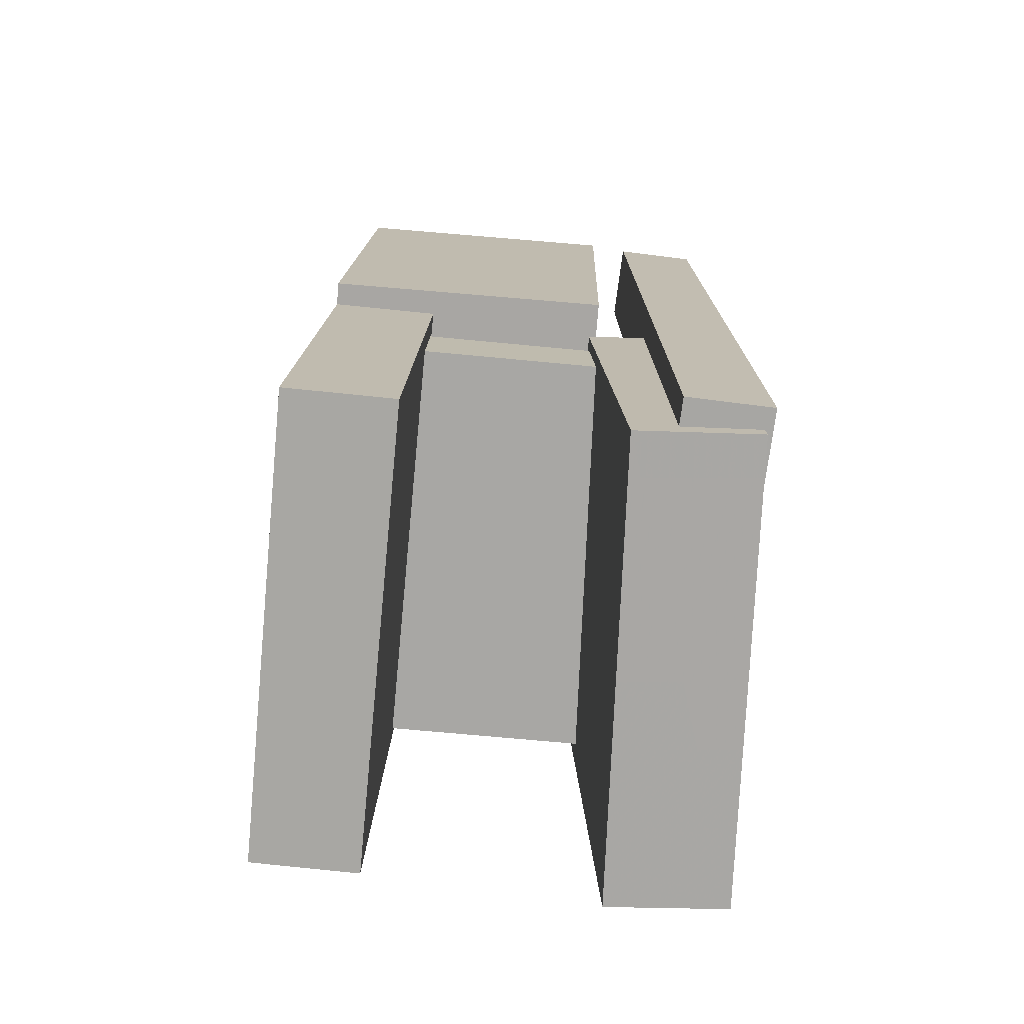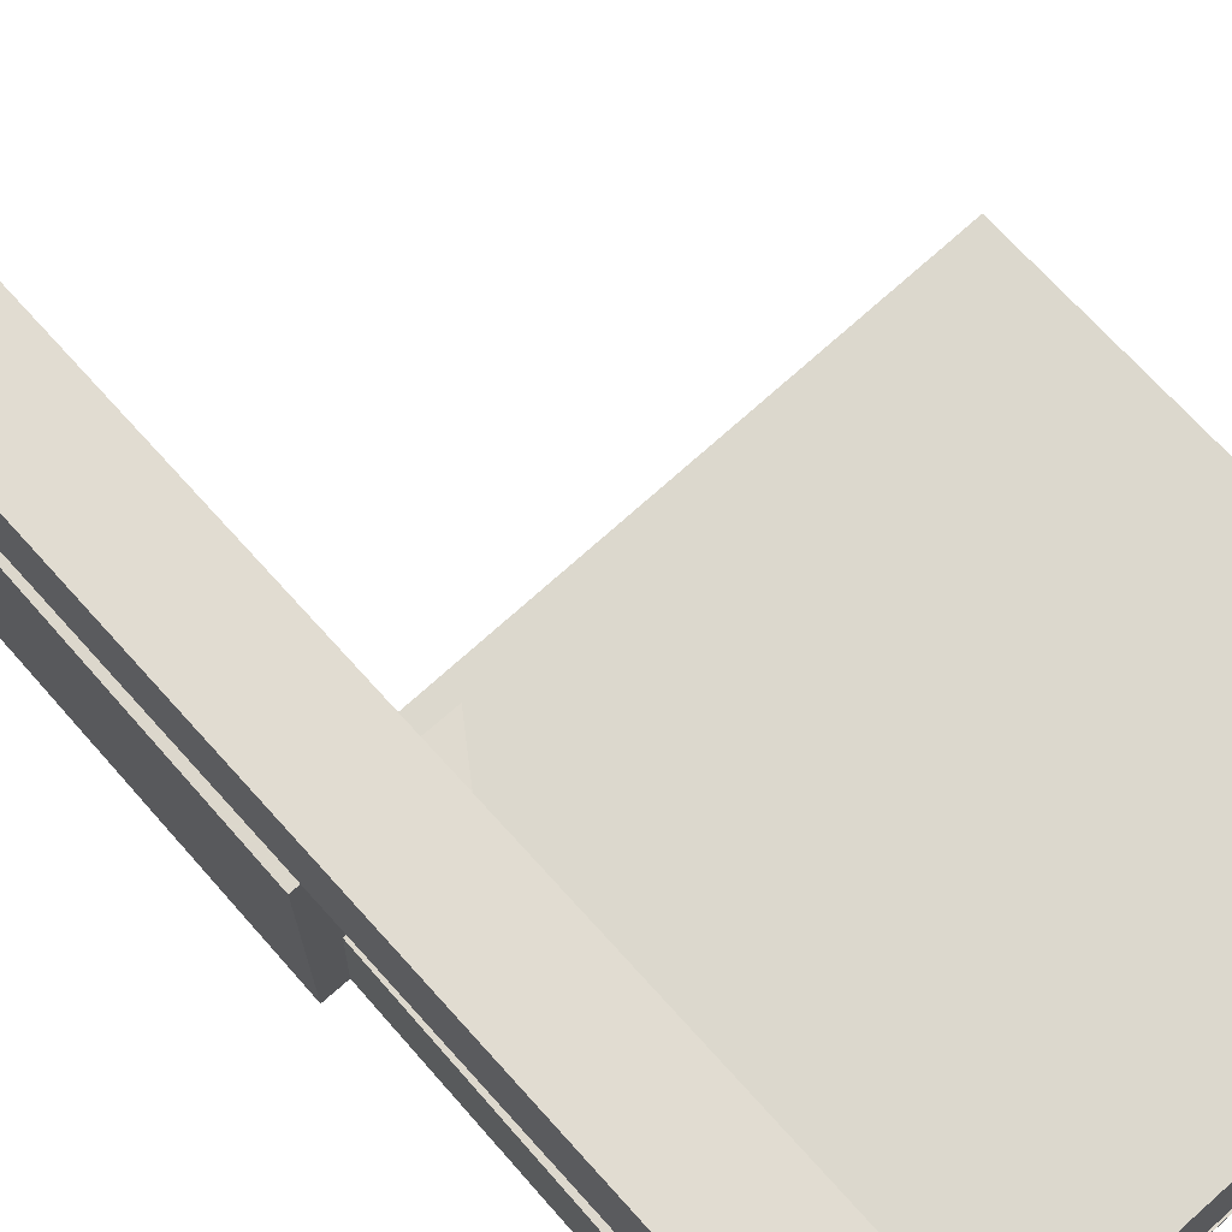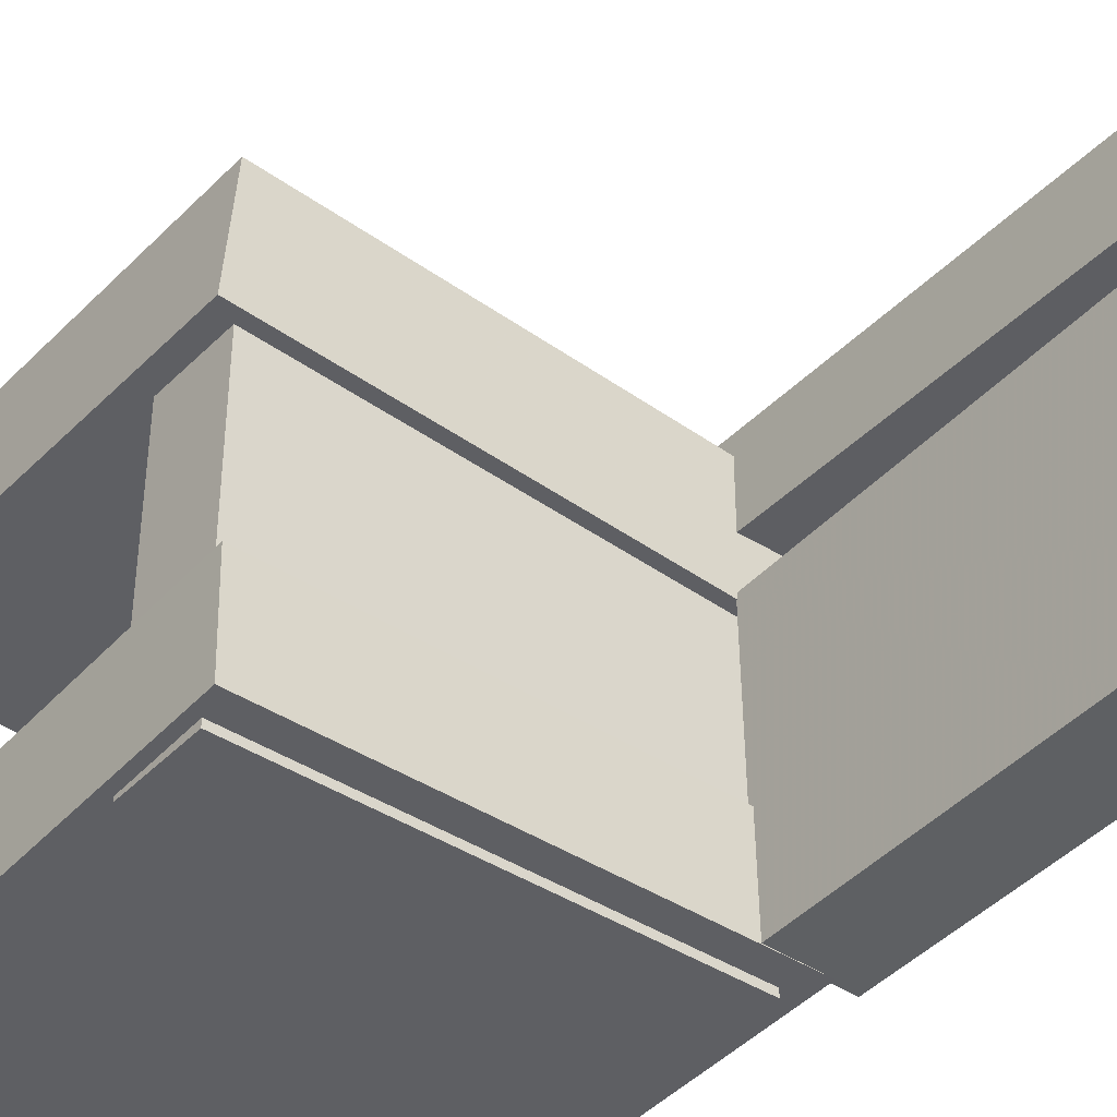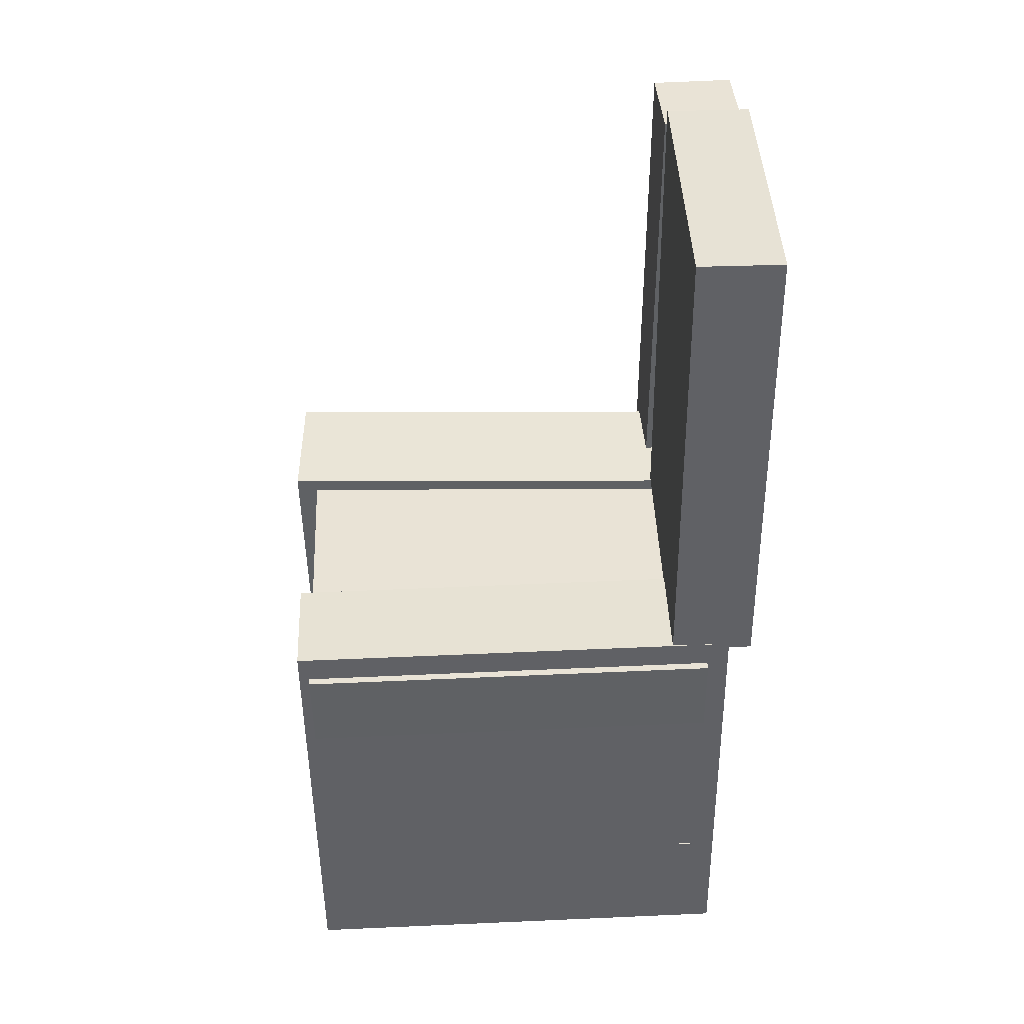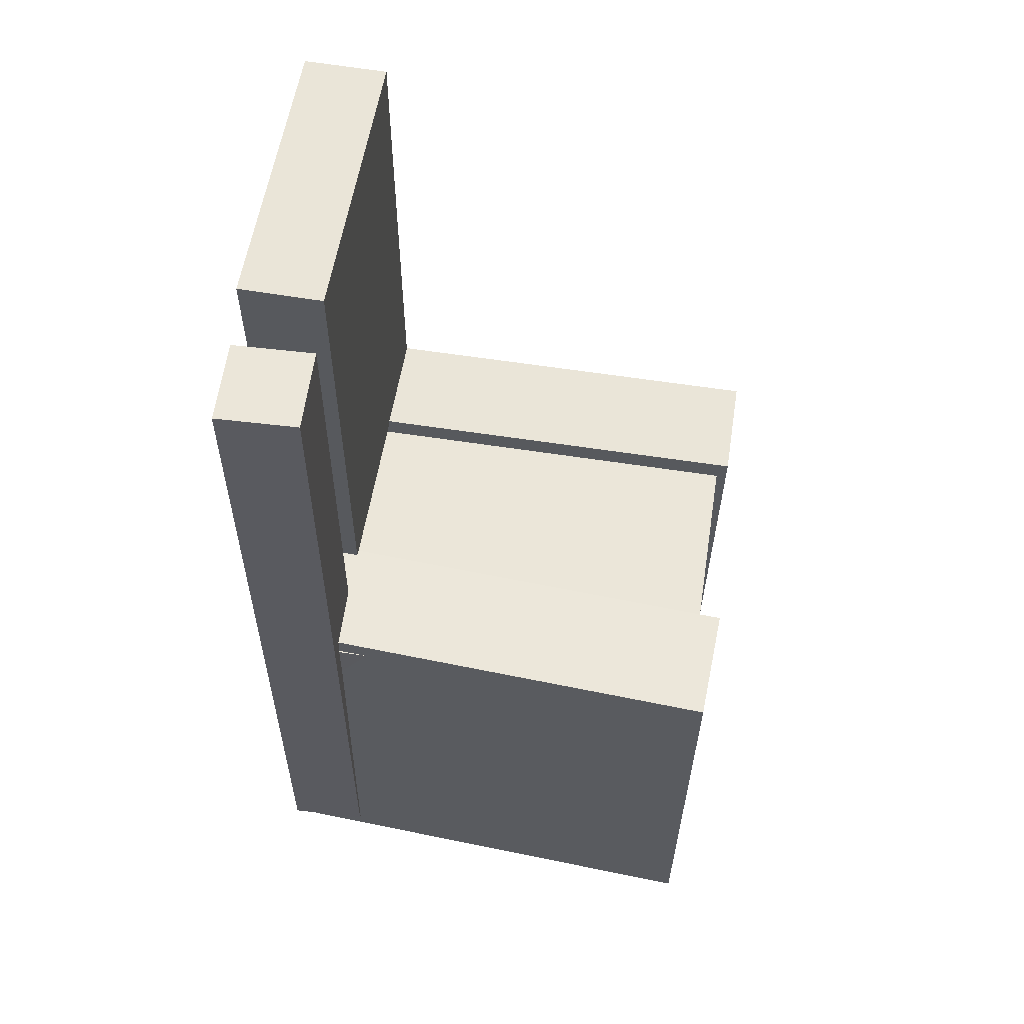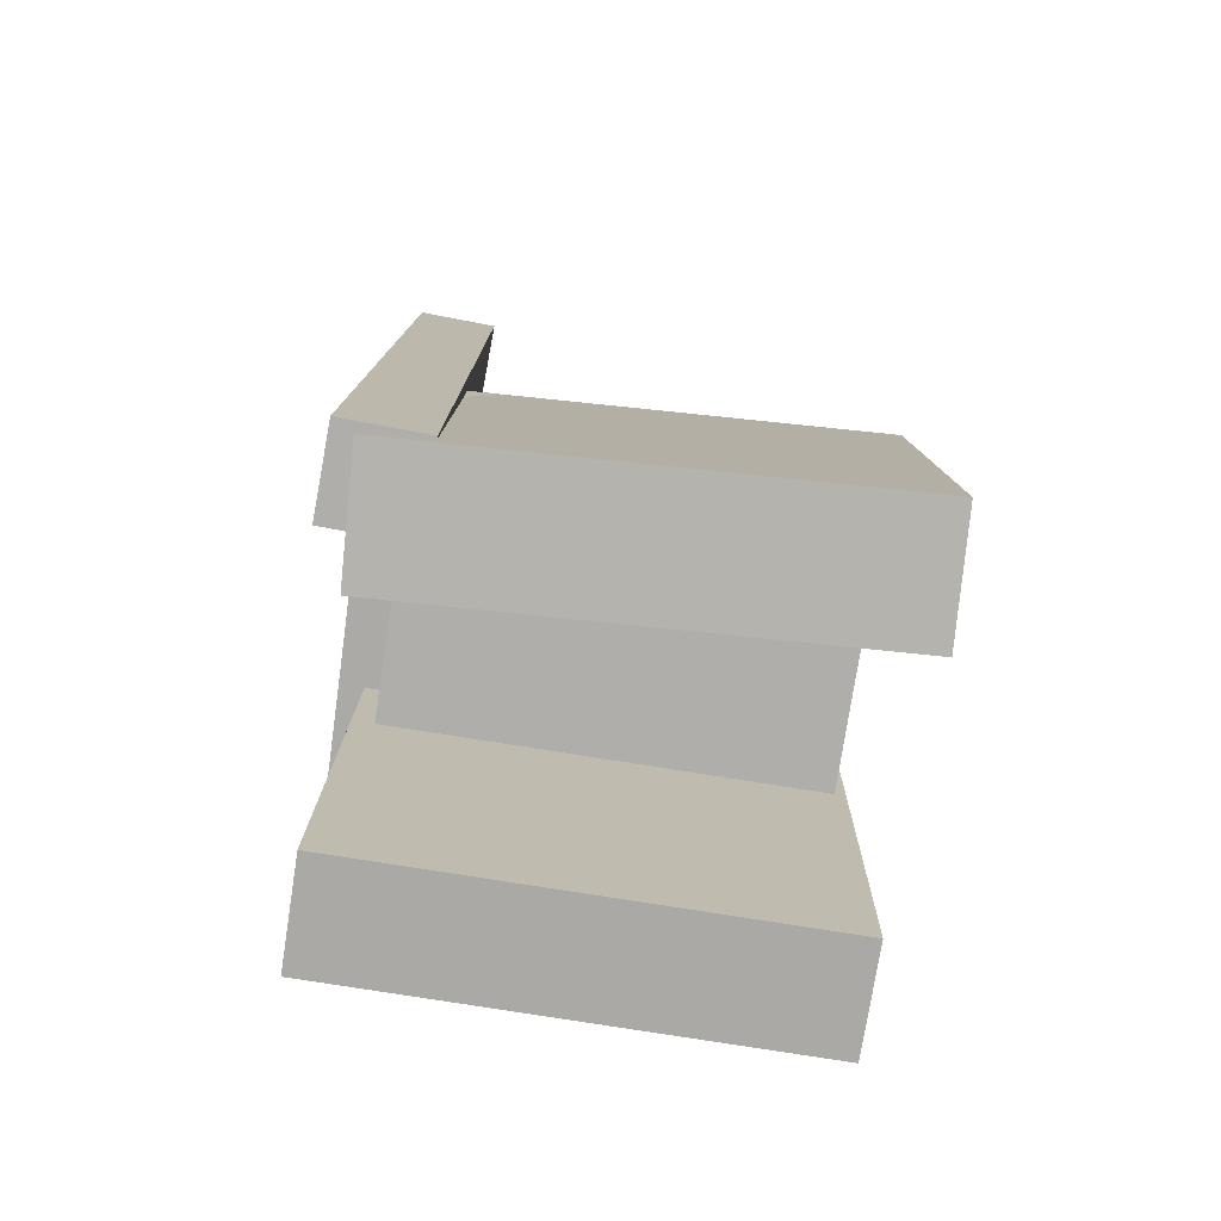
<metadata>
{"format":"obj","ext":"obj","renderer":"f3d","projection":"perspective","resolution":1024,"background":"white","views":[{"elev":-74.0,"azim":-95.1,"up":"+Y"},{"elev":71.4,"azim":-42.0,"up":"+Z"},{"elev":-41.2,"azim":140.6,"up":"+Z"},{"elev":41.9,"azim":177.7,"up":"+Y"},{"elev":58.0,"azim":9.2,"up":"+Y"},{"elev":-77.3,"azim":-8.5,"up":"+Y"}]}
</metadata>
<code>
v -0.1879 -0.4075 0.0802
v -0.1928 -0.4029 0.1851
v -0.1837 -0.01892 0.06316
v -0.1886 -0.01427 0.168
v 0.2096 -0.411 0.09886
v 0.2047 -0.4063 0.2037
v 0.2138 -0.0224 0.08182
v 0.2089 -0.01775 0.1867
f 1.0 7.0 5.0
f 1.0 3.0 7.0
f 1.0 4.0 3.0
f 1.0 2.0 4.0
f 3.0 8.0 7.0
f 3.0 4.0 8.0
f 5.0 7.0 8.0
f 5.0 8.0 6.0
f 1.0 5.0 6.0
f 1.0 6.0 2.0
f 2.0 6.0 8.0
f 2.0 8.0 4.0
v -0.1696 -0.377 -0.1766
v -0.1695 -0.3762 -0.1685
v -0.1737 -0.2868 -0.1856
v -0.1736 -0.286 -0.1776
v -0.1572 -0.3765 -0.1768
v -0.157 -0.3756 -0.1687
v -0.1613 -0.2863 -0.1859
v -0.1611 -0.2855 -0.1778
f 9.0 15.0 13.0
f 9.0 11.0 15.0
f 9.0 12.0 11.0
f 9.0 10.0 12.0
f 11.0 16.0 15.0
f 11.0 12.0 16.0
f 13.0 15.0 16.0
f 13.0 16.0 14.0
f 9.0 13.0 14.0
f 9.0 14.0 10.0
f 10.0 14.0 16.0
f 10.0 16.0 12.0
v -0.2147 -0.01961 0.0695
v -0.1431 -0.02021 0.0702
v -0.2113 0.3958 0.08078
v -0.1398 0.3952 0.08147
v -0.2122 -0.01293 -0.1774
v -0.1406 -0.01353 -0.1767
v -0.2089 0.4024 -0.1661
v -0.1373 0.4018 -0.1654
f 17.0 23.0 21.0
f 17.0 19.0 23.0
f 17.0 20.0 19.0
f 17.0 18.0 20.0
f 19.0 24.0 23.0
f 19.0 20.0 24.0
f 21.0 23.0 24.0
f 21.0 24.0 22.0
f 17.0 21.0 22.0
f 17.0 22.0 18.0
f 18.0 22.0 24.0
f 18.0 24.0 20.0
v -0.1959 -0.4 -0.1884
v -0.1953 -0.4027 -0.09685
v -0.1922 -0.009011 -0.1771
v -0.1916 -0.01167 -0.08552
v 0.1991 -0.4037 -0.191
v 0.1996 -0.4063 -0.09948
v 0.2027 -0.01264 -0.1797
v 0.2033 -0.0153 -0.08815
f 25.0 31.0 29.0
f 25.0 27.0 31.0
f 25.0 28.0 27.0
f 25.0 26.0 28.0
f 27.0 32.0 31.0
f 27.0 28.0 32.0
f 29.0 31.0 32.0
f 29.0 32.0 30.0
f 25.0 29.0 30.0
f 25.0 30.0 26.0
f 26.0 30.0 32.0
f 26.0 32.0 28.0
v -0.1433 -0.3878 0.1167
v -0.2133 -0.3877 0.1193
v -0.1422 0.3644 0.1111
v -0.2123 0.3645 0.1138
v -0.1405 -0.3873 0.1893
v -0.2105 -0.3871 0.192
v -0.1394 0.3649 0.1838
v -0.2095 0.365 0.1864
f 33.0 39.0 37.0
f 33.0 35.0 39.0
f 33.0 36.0 35.0
f 33.0 34.0 36.0
f 35.0 40.0 39.0
f 35.0 36.0 40.0
f 37.0 39.0 40.0
f 37.0 40.0 38.0
f 33.0 37.0 38.0
f 33.0 38.0 34.0
f 34.0 38.0 40.0
f 34.0 40.0 36.0
v -0.1736 -0.03262 -0.1846
v -0.1744 -0.1079 -0.184
v -0.1714 -0.02975 0.1725
v -0.1722 -0.105 0.1731
v 0.1932 -0.03649 -0.1868
v 0.1924 -0.1118 -0.1862
v 0.1954 -0.03362 0.1703
v 0.1946 -0.1089 0.171
f 41.0 47.0 45.0
f 41.0 43.0 47.0
f 41.0 44.0 43.0
f 41.0 42.0 44.0
f 43.0 48.0 47.0
f 43.0 44.0 48.0
f 45.0 47.0 48.0
f 45.0 48.0 46.0
f 41.0 45.0 46.0
f 41.0 46.0 42.0
f 42.0 46.0 48.0
f 42.0 48.0 44.0

</code>
